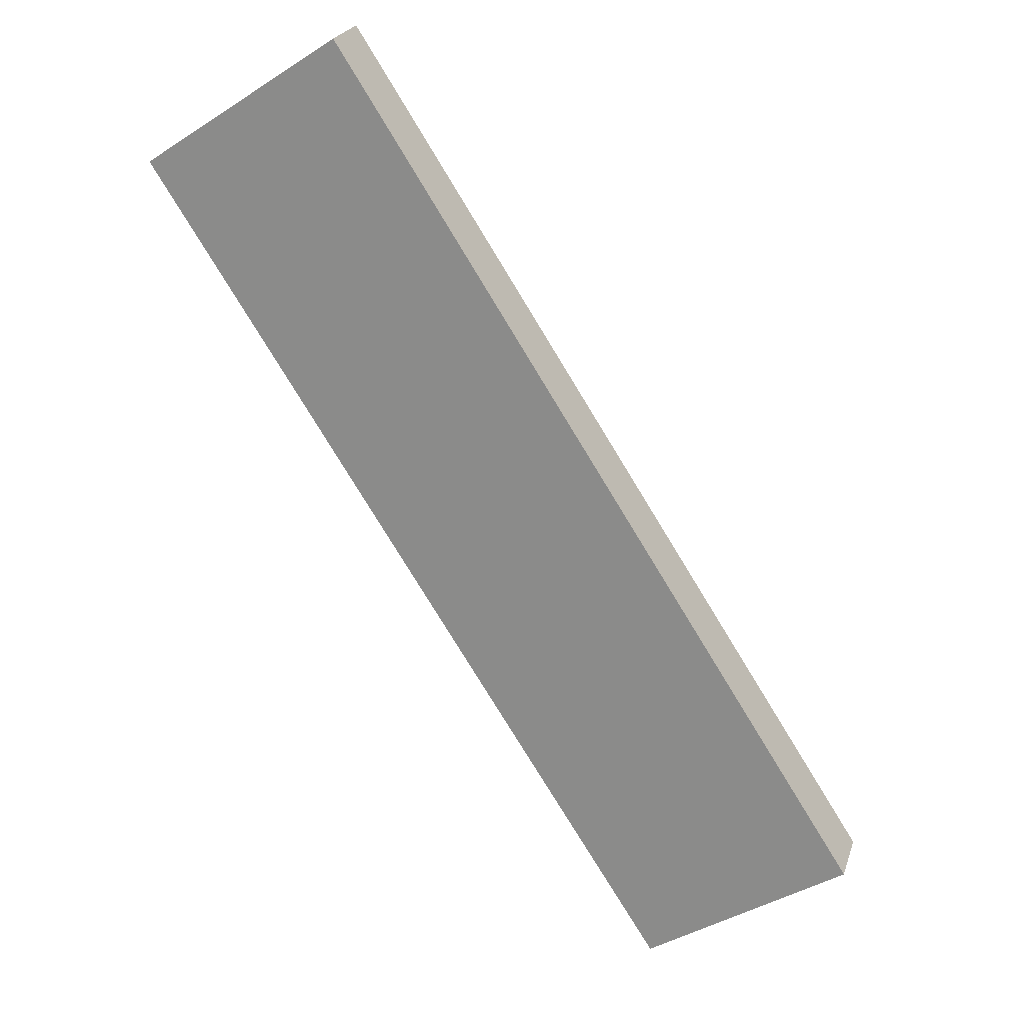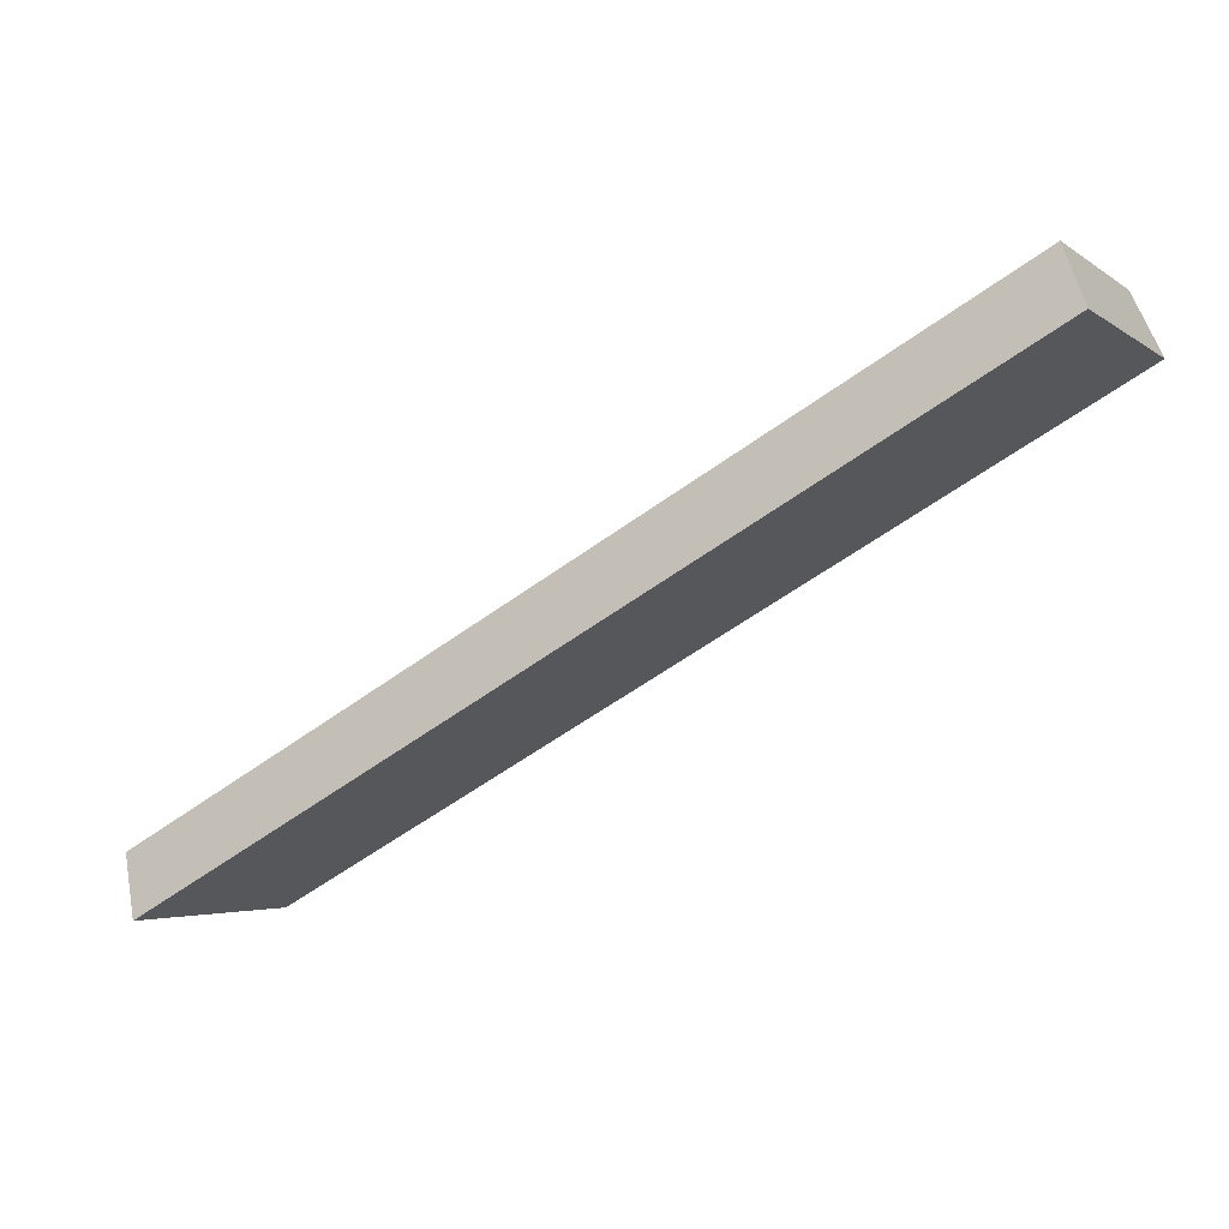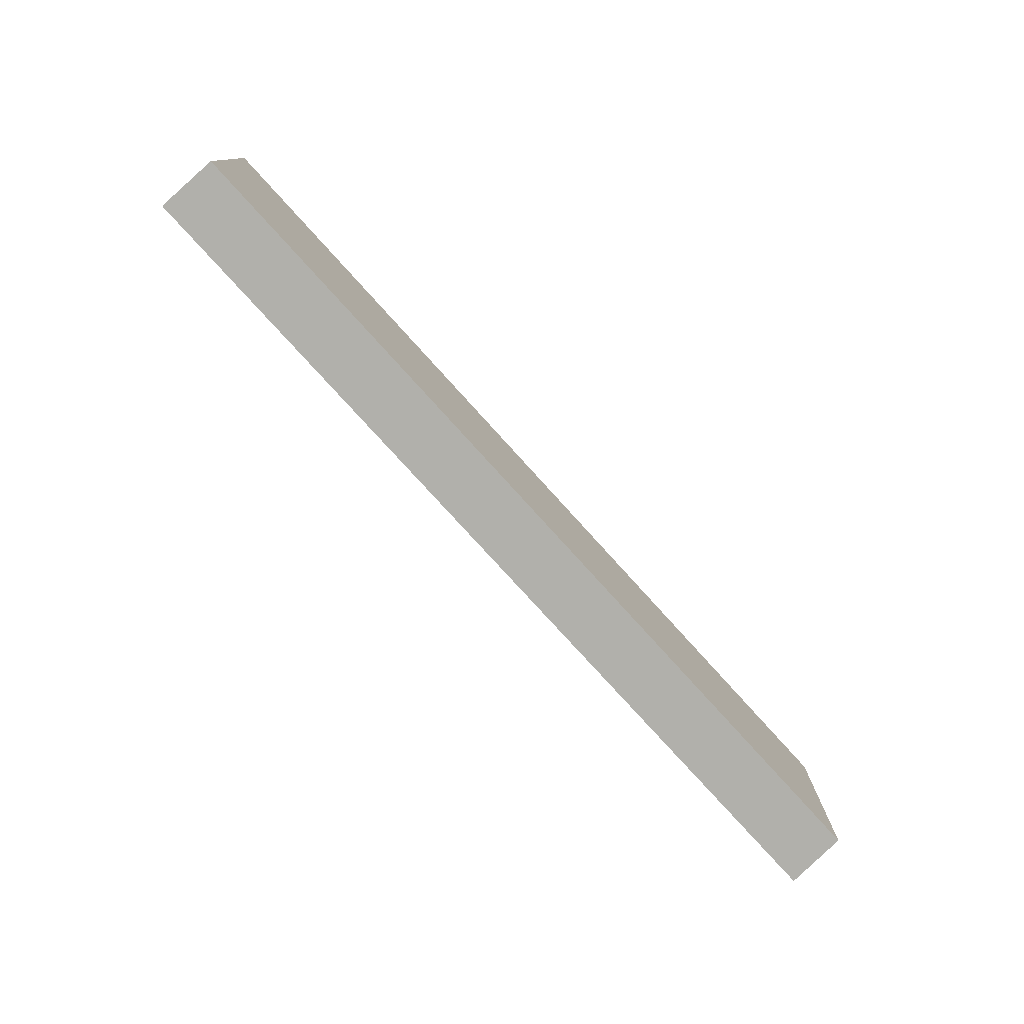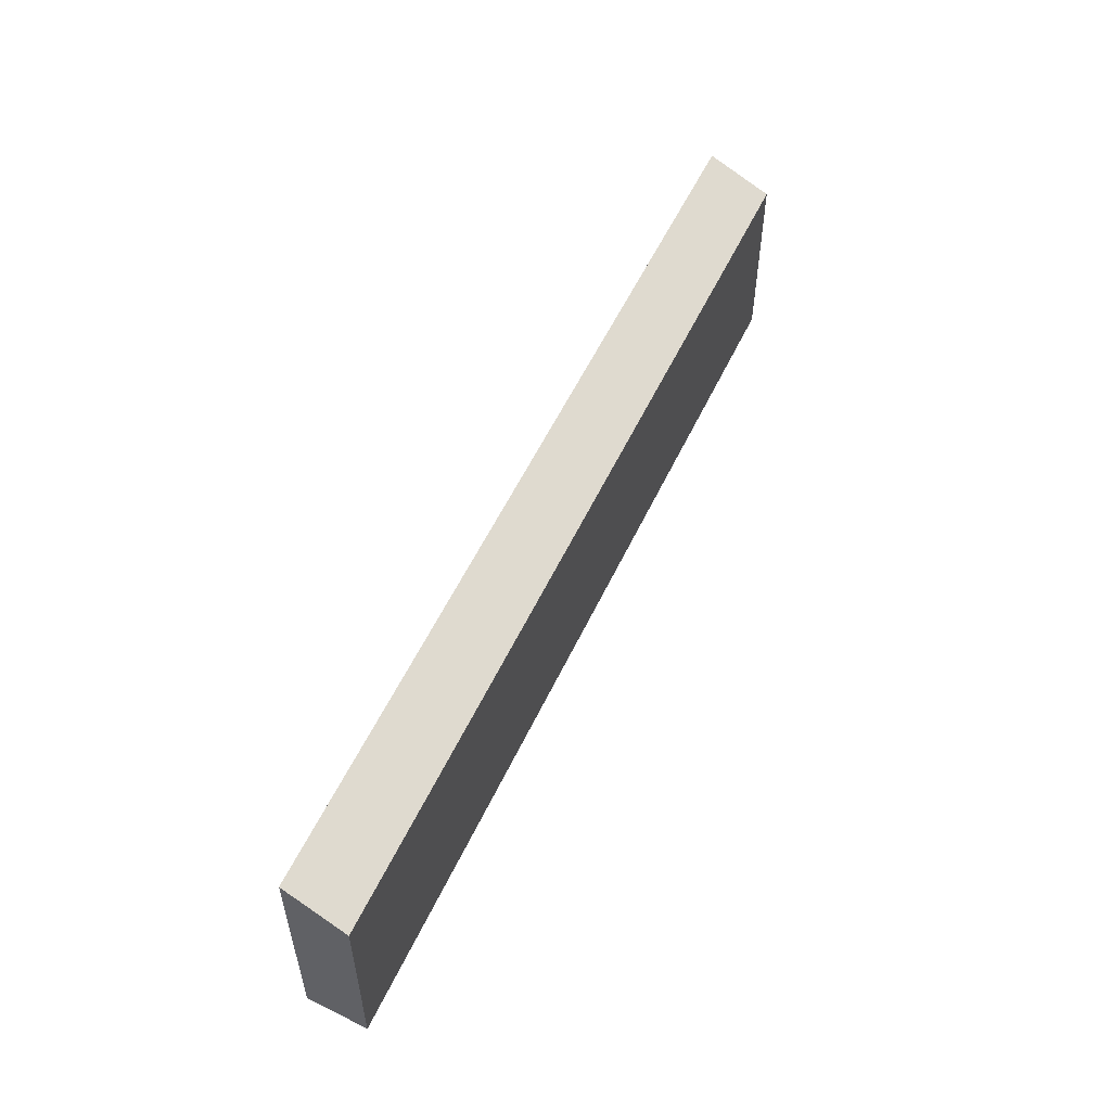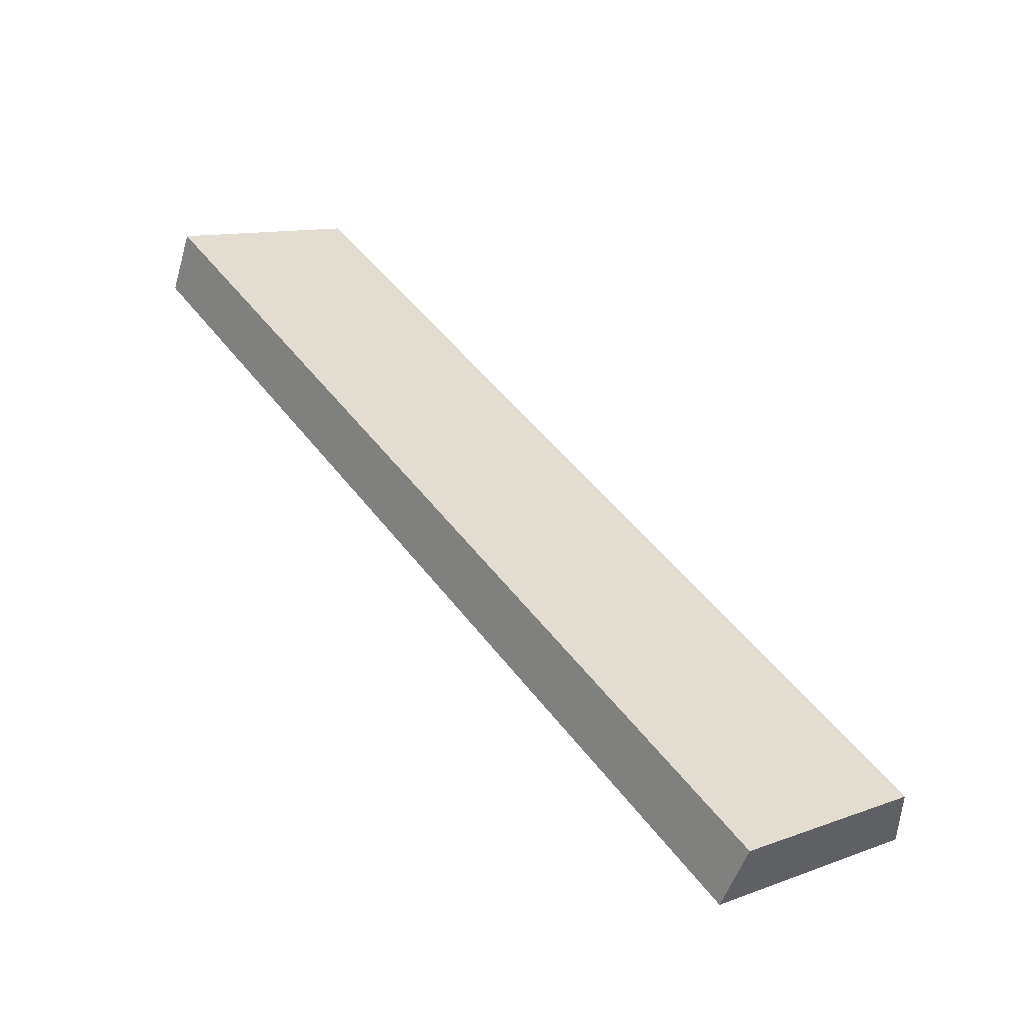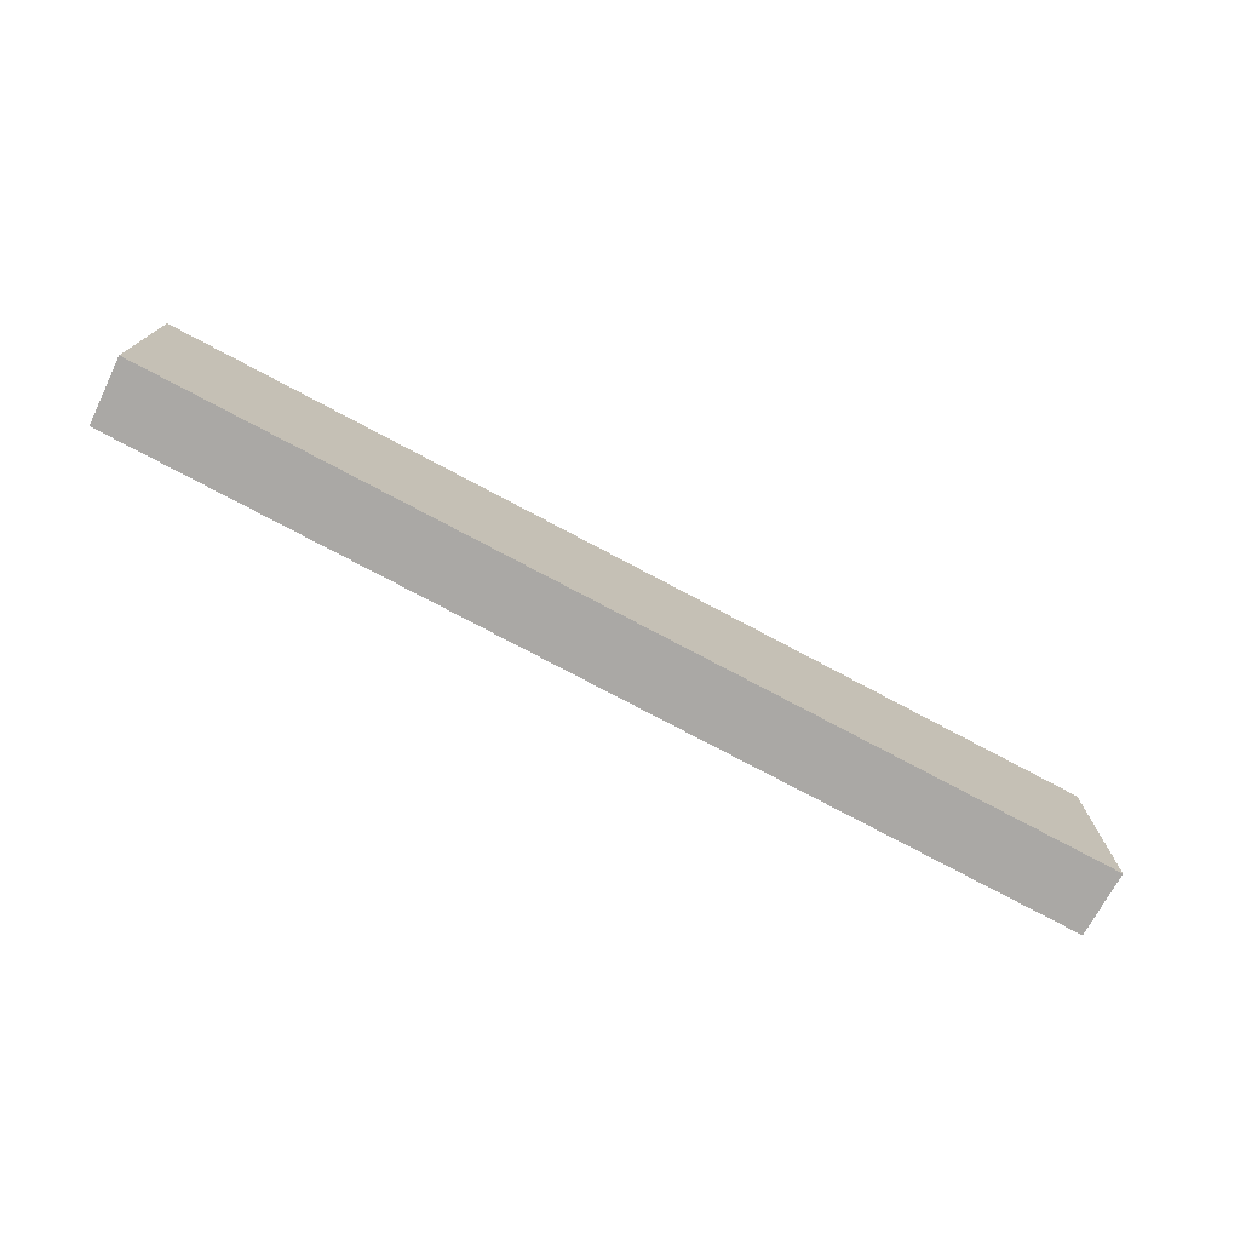
<metadata>
{"format":"obj","ext":"obj","renderer":"f3d","projection":"perspective","resolution":1024,"background":"white","views":[{"elev":-44.2,"azim":-53.6,"up":"+Z"},{"elev":-3.8,"azim":-153.8,"up":"+Z"},{"elev":-78.4,"azim":160.9,"up":"+Y"},{"elev":54.7,"azim":-36.6,"up":"+Y"},{"elev":11.7,"azim":49.3,"up":"+Z"},{"elev":-75.1,"azim":0.5,"up":"+Y"}]}
</metadata>
<code>
v  0 4.087 2.503e-16
v  15.33 3.546 -7.06
v  14.76 4.096 -8.069
v  0.499 3.546 1.027
v  14.76 4.941e-16 -8.069
v  15.33 4.323e-16 -7.06
v  0 0 0
v  0.499 -6.289e-17 1.027
g defaultobject
f 1 2 3
f 2 1 4
f 2 5 3
f 5 2 6
f 5 1 3
f 1 5 7
f 7 4 1
f 4 7 8
f 8 2 4
f 2 8 6
f 8 5 6
f 5 8 7

</code>
